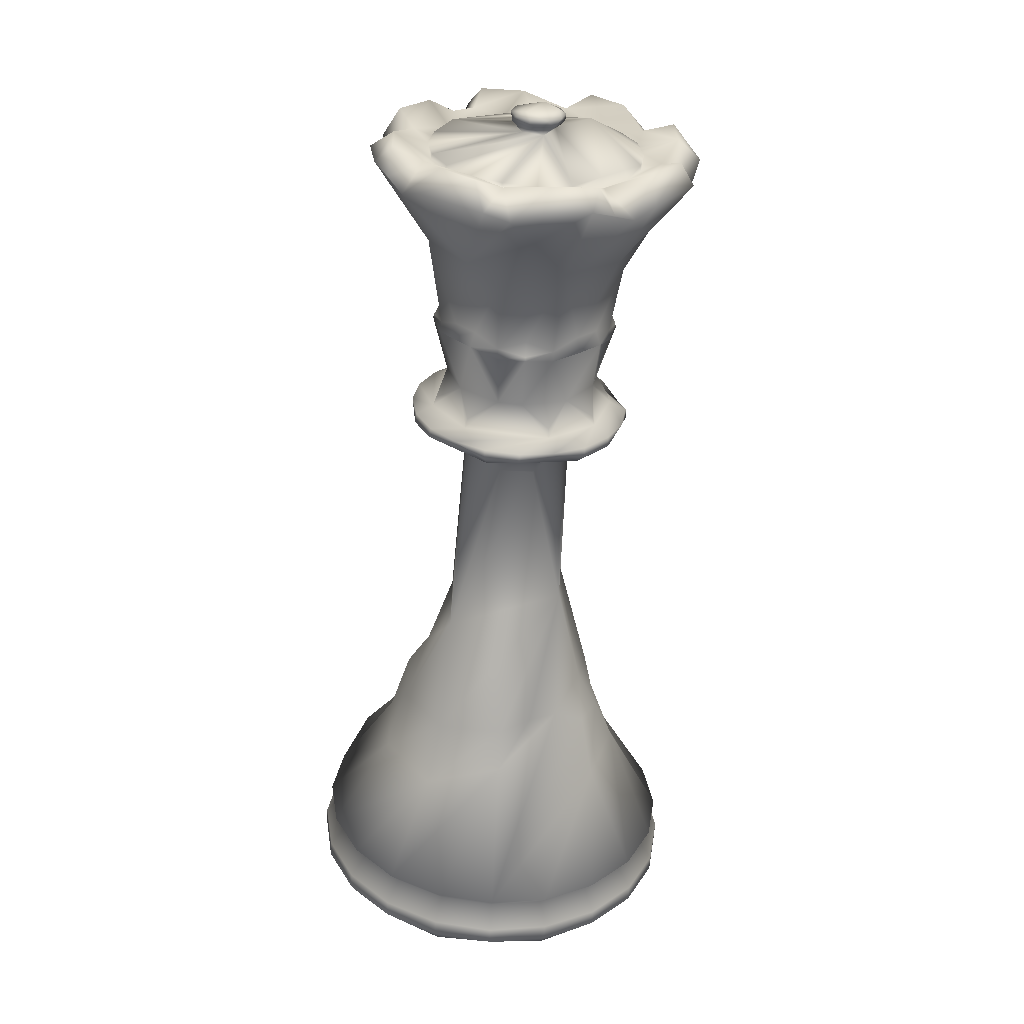
<metadata>
{"format":"obj","ext":"obj","renderer":"f3d","projection":"perspective","resolution":1024,"background":"white","views":[{"elev":-59.9,"azim":86.7,"up":"+Y"}]}
</metadata>
<code>
v 0.4009 0.01994 0.006483
v 0.3952 0.01923 0.00626
v 0.3723 0.0791 0.02572
v 0.3684 0.07956 0.02585
v 0.2854 0.07324 0.02381
v 0.2319 0.05634 0.04109
v 0.2319 0.06629 0.02154
v 0.2242 0.05733 0.04181
v 0.2242 0.06745 0.02193
v 0.2221 0.06441 0.02093
v 0.1787 0.05005 0.03652
v 0.1787 0.05891 0.01915
v 0.1654 0.05784 0.04218
v 0.1582 0.05994 0.04371
v 0.1517 0.0711 0.05182
v 0.1517 0.08364 0.0272
v 0.1442 0.08432 0.02741
v 0.1363 0.07645 0.02485
v 0.1278 0.04616 0.01501
v 0.1207 0.03504 0.02561
v 0.1107 0.04072 0.01324
v 0.09762 0.04142 0.01346
v -0.07759 0.06116 0.01988
v -0.1015 0.06733 0.02189
v -0.1287 0.08377 0.02722
v -0.1579 0.08667 0.02816
v -0.2573 0.1214 0.08834
v -0.2573 0.1427 0.04639
v -0.2681 0.1133 0.08248
v -0.2681 0.1333 0.04331
v -0.2849 0.1249 0.0909
v -0.2849 0.1469 0.04775
v -0.2977 0.125 0.09101
v -0.2977 0.1471 0.04779
v -0.3086 0.1397 0.04539
v 0.3876 0.01447 -0.000117
v 0.3723 0.08319 -0.000113
v 0.3369 0.1066 -0.000112
v 0.2398 0.06787 -0.000101
v 0.2291 0.0728 -0.000106
v 0.226 0.07365 -0.000123
v 0.1787 0.06196 -0.000101
v 0.1517 0.08797 -0.000124
v -0.2428 0.1525 -0.000114
v -0.2677 0.1419 -0.000121
v -0.2681 0.1401 -0.000119
v -0.2849 0.1545 -0.000119
v -0.2977 0.1546 -0.000118
v 0.4048 0.01401 -0.004796
v 0.4009 0.01994 -0.006718
v 0.3723 0.0791 -0.02595
v 0.3684 0.07956 -0.0261
v 0.2319 0.06629 -0.02179
v 0.2242 0.06745 -0.02216
v 0.2221 0.06442 -0.02118
v 0.1814 0.05749 -0.01891
v 0.155 0.07664 -0.02514
v 0.1517 0.08365 -0.02742
v 0.1442 0.08432 -0.02764
v 0.1207 0.04126 -0.01365
v -0.1287 0.08376 -0.02746
v -0.1804 0.09791 -0.03206
v -0.2428 0.145 -0.04736
v -0.2677 0.1349 -0.04409
v -0.2681 0.1333 -0.04354
v -0.2849 0.1469 -0.04797
v -0.2977 0.1471 -0.04803
v -0.3086 0.1397 -0.04563
v 0.3952 0.0163 -0.01224
v 0.3788 0.05983 -0.04387
v 0.3723 0.06721 -0.04924
v 0.3024 0.06725 -0.04926
v 0.2854 0.06226 -0.04561
v 0.2319 0.05634 -0.04133
v 0.2242 0.05732 -0.04205
v 0.1654 0.05785 -0.04243
v 0.1517 0.0711 -0.05205
v 0.1442 0.07166 -0.05247
v 0.1363 0.06497 -0.04761
v 0.1207 0.03504 -0.02585
v -0.1015 0.05723 -0.04197
v -0.1211 0.06934 -0.05078
v -0.2573 0.1214 -0.08859
v -0.2681 0.1133 -0.0827
v -0.2849 0.1249 -0.09114
v -0.2977 0.125 -0.09125
v 0.4009 0.01217 -0.0174
v 0.3723 0.04874 -0.06774
v 0.3684 0.04903 -0.06813
v 0.2398 0.03973 -0.05533
v 0.2291 0.04264 -0.05934
v 0.226 0.04313 -0.06001
v 0.1814 0.03538 -0.04935
v 0.1517 0.05155 -0.07161
v 0.1278 0.02838 -0.03971
v 0.1107 0.02503 -0.03509
v -0.01349 0.03148 -0.04397
v -0.1287 0.05162 -0.07169
v -0.1804 0.06036 -0.08373
v -0.2573 0.08808 -0.1219
v -0.2681 0.08222 -0.1138
v -0.2849 0.09064 -0.1254
v -0.2977 0.09075 -0.1255
v -0.3086 0.08618 -0.1193
v 0.3876 0.004204 -0.01424
v 0.3723 0.02543 -0.0796
v 0.3684 0.02559 -0.08006
v 0.3024 0.02545 -0.07963
v 0.2319 0.02128 -0.0668
v 0.2242 0.02167 -0.06796
v 0.2221 0.02067 -0.06491
v 0.1814 0.01842 -0.05799
v 0.1442 0.02715 -0.08482
v -0.1148 0.02421 -0.07583
v -0.2573 0.04613 -0.1433
v -0.2681 0.04303 -0.1338
v -0.2849 0.04747 -0.1474
v -0.2977 0.04753 -0.1476
v 0.4048 -0.000383 -0.01526
v 0.4009 -0.000386 -0.02148
v 0.3952 -0.000388 -0.02074
v 0.3723 -0.000376 -0.08369
v 0.3369 -0.000375 -0.1071
v 0.2398 -0.000393 -0.06837
v 0.2291 -0.000382 -0.07329
v 0.226 -0.000387 -0.07415
v 0.1654 -0.000384 -0.0721
v 0.1582 -0.000382 -0.07468
v 0.1517 -0.000387 -0.08847
v 0.1442 -0.000382 -0.08918
v 0.1363 -0.000387 -0.08089
v 0.1278 -0.000378 -0.04905
v 0.1107 -0.000393 -0.04333
v -0.1804 -0.000378 -0.1035
v -0.2573 -0.000383 -0.1506
v -0.2681 -0.000382 -0.1406
v -0.2849 -0.000383 -0.155
v -0.2977 -0.000382 -0.1551
v -0.3086 -0.000383 -0.1474
v 0.3723 -0.02621 -0.0796
v 0.3684 -0.02636 -0.08006
v 0.2854 -0.02431 -0.07374
v 0.2319 -0.02205 -0.0668
v 0.2242 -0.02242 -0.06795
v 0.2221 -0.02144 -0.06492
v 0.1814 -0.01918 -0.05799
v 0.1517 -0.02768 -0.08415
v -0.1015 -0.02239 -0.06782
v -0.1287 -0.02773 -0.08426
v -0.2573 -0.04689 -0.1433
v -0.2681 -0.04381 -0.1338
v -0.2849 -0.04823 -0.1474
v -0.2977 -0.04829 -0.1476
v 0.4009 -0.01294 -0.0174
v 0.3758 -0.04812 -0.06583
v 0.3684 -0.0498 -0.06814
v 0.3024 -0.04952 -0.06773
v 0.2398 -0.0405 -0.05534
v 0.2291 -0.0434 -0.05932
v 0.1654 -0.04269 -0.05835
v 0.1582 -0.04421 -0.06043
v 0.1517 -0.05232 -0.07159
v 0.1442 -0.05274 -0.07216
v 0.1207 -0.02612 -0.03553
v -0.01349 -0.03225 -0.04396
v -0.1287 -0.05239 -0.07171
v -0.1804 -0.06114 -0.08373
v -0.2573 -0.08884 -0.1219
v -0.2681 -0.08298 -0.1138
v -0.2849 -0.0914 -0.1254
v -0.2977 -0.09151 -0.1256
v -0.3086 -0.08695 -0.1193
v 0.3952 -0.01707 -0.01224
v 0.3758 -0.06608 -0.04785
v 0.3684 -0.0684 -0.04953
v 0.2398 -0.0556 -0.04023
v 0.2291 -0.05958 -0.04313
v 0.1814 -0.04961 -0.03589
v 0.1517 -0.07187 -0.05206
v 0.1442 -0.07243 -0.05247
v 0.1363 -0.06573 -0.0476
v 0.1207 -0.0358 -0.02585
v -0.1148 -0.06479 -0.04691
v -0.2573 -0.1221 -0.08858
v -0.2681 -0.1141 -0.08272
v -0.2849 -0.1257 -0.09114
v -0.2977 -0.1258 -0.09125
v 0.4009 -0.0207 -0.006721
v 0.3876 -0.01451 -0.004709
v 0.3723 -0.07988 -0.02594
v 0.3684 -0.08034 -0.0261
v 0.3024 -0.07988 -0.02594
v 0.2319 -0.06706 -0.02178
v 0.2242 -0.06823 -0.02215
v 0.1654 -0.06883 -0.02236
v 0.1582 -0.07129 -0.02316
v 0.1517 -0.08442 -0.02742
v 0.1278 -0.04693 -0.01524
v 0.1107 -0.04149 -0.01347
v -0.1148 -0.0761 -0.02471
v -0.2573 -0.1435 -0.04662
v -0.2681 -0.134 -0.04353
v -0.2849 -0.1477 -0.04797
v -0.2977 -0.1478 -0.04803
v -0.3086 -0.1404 -0.04562
v 0.3723 -0.08397 -0.000109
v 0.3688 -0.1224 -0.03976
v 0.3369 -0.1073 -0.000127
v 0.2398 -0.06863 -0.000109
v 0.2291 -0.07358 -0.000116
v 0.226 -0.07441 -0.000115
v 0.1814 -0.06123 -0.000111
v 0.1517 -0.08874 -0.000115
v 0.1442 -0.08944 -0.00012
v -0.1211 -0.08656 -0.000123
v -0.1579 -0.09191 -0.000123
v -0.2573 -0.1509 -0.00012
v -0.2681 -0.1409 -0.000119
v -0.2849 -0.1552 -0.000119
v -0.2977 -0.1554 -0.00012
v 0.4009 -0.02071 0.006483
v 0.3952 -0.02001 0.006258
v 0.3723 -0.07986 0.02571
v 0.3684 -0.08032 0.02586
v 0.2854 -0.07402 0.02382
v 0.2319 -0.06706 0.02155
v 0.2242 -0.06821 0.02192
v 0.2221 -0.06518 0.02094
v 0.1814 -0.05825 0.01868
v 0.1517 -0.08443 0.0272
v 0.1442 -0.08508 0.0274
v 0.1363 -0.07721 0.02484
v 0.1278 -0.04692 0.01501
v 0.1107 -0.04148 0.01322
v -0.2573 -0.1435 0.04639
v -0.2681 -0.134 0.04331
v -0.2849 -0.1477 0.04775
v -0.2977 -0.1478 0.0478
v -0.3086 -0.1404 0.04539
v 0.4048 -0.01263 0.008783
v 0.3723 -0.06801 0.049
v 0.3024 -0.06802 0.04902
v 0.2398 -0.05561 0.04
v 0.2291 -0.05958 0.0429
v 0.1654 -0.05861 0.04219
v 0.1582 -0.0607 0.04371
v 0.1517 -0.07188 0.05183
v -0.1287 -0.07197 0.05189
v -0.1804 -0.08399 0.06064
v -0.2573 -0.1221 0.08835
v -0.2681 -0.1141 0.08248
v -0.2849 -0.1257 0.09092
v -0.2977 -0.1258 0.09101
v 0.4009 -0.01294 0.01716
v 0.3876 -0.009112 0.0119
v 0.3723 -0.04951 0.0675
v 0.3684 -0.0498 0.06789
v 0.2398 -0.0405 0.0551
v 0.2291 -0.04341 0.0591
v 0.1814 -0.03615 0.04911
v 0.1517 -0.05232 0.07137
v 0.1442 -0.05273 0.07193
v 0.1207 -0.02612 0.0353
v -0.04693 -0.03526 0.04789
v -0.2573 -0.08884 0.1216
v -0.2681 -0.08298 0.1136
v -0.2849 -0.0914 0.1252
v -0.2977 -0.09151 0.1253
v -0.3086 -0.08695 0.119
v 0.3952 -0.006757 0.0195
v 0.3723 -0.02622 0.07936
v 0.3684 -0.02636 0.07984
v 0.3024 -0.02622 0.07939
v 0.2319 -0.02204 0.06656
v 0.2242 -0.02243 0.06772
v 0.1654 -0.02263 0.06833
v 0.1582 -0.02342 0.07079
v 0.1517 -0.02768 0.08391
v 0.1442 -0.02791 0.08458
v 0.1363 -0.02535 0.07671
v 0.1207 -0.01391 0.04152
v -0.1287 -0.02772 0.08404
v -0.1804 -0.03231 0.09818
v -0.2573 -0.0469 0.143
v -0.2681 -0.0438 0.1335
v -0.2849 -0.04825 0.1472
v -0.2977 -0.04829 0.1473
v 0.4009 -0.000382 0.02125
v 0.3723 -0.000389 0.08345
v 0.3688 -0.04003 0.1219
v 0.2398 -0.000385 0.06815
v 0.2291 -0.000379 0.07308
v 0.226 -0.000391 0.07393
v 0.1814 -0.000375 0.06073
v 0.1517 -0.00039 0.08825
v 0.1278 -0.000388 0.04882
v 0.1107 -0.000373 0.04309
v -0.2573 -0.000383 0.1504
v -0.2681 -0.000383 0.1404
v -0.2849 -0.000382 0.1547
v -0.2977 -0.000396 0.1549
v -0.3086 -0.000383 0.1472
v 0.3723 0.02544 0.07938
v 0.3684 0.02559 0.07982
v 0.2854 0.02353 0.07352
v 0.2319 0.02128 0.06656
v 0.2242 0.02166 0.06771
v 0.2221 0.02068 0.06468
v 0.1814 0.01841 0.05775
v 0.1517 0.02692 0.08391
v 0.1442 0.02714 0.08458
v -0.1015 0.02161 0.0676
v -0.1287 0.02696 0.08402
v -0.1804 0.03156 0.09818
v -0.2573 0.04613 0.143
v -0.2681 0.04304 0.1335
v -0.2849 0.04747 0.1472
v -0.2977 0.04752 0.1473
v -0.3086 0.04513 0.1399
v 0.4009 0.01218 0.01716
v 0.3952 0.01174 0.01657
v 0.3876 0.008349 0.0119
v 0.3758 0.04735 0.06559
v 0.3684 0.04902 0.06789
v 0.2398 0.03974 0.0551
v 0.2291 0.04262 0.0591
v 0.226 0.04314 0.05977
v 0.1814 0.03538 0.04911
v 0.1582 0.04344 0.06019
v 0.1517 0.05155 0.07136
v 0.1442 0.05197 0.07193
v 0.1363 0.04711 0.06523
v 0.1278 0.02838 0.03947
v 0.1107 0.02502 0.03485
v -0.04693 0.03448 0.04787
v -0.1211 0.05027 0.06961
v -0.1804 0.06036 0.0835
v -0.2428 0.08947 0.1236
v -0.2677 0.08326 0.115
v -0.2977 0.09075 0.1253
v -0.3067 0.08867 0.1225
v 0.3743 0.08439 0.04932
v 0.3829 0.1081 0.04395
v 0.3688 0.1145 0.05353
v 0.3635 0.1103 0.05684
v 0.3825 0.1091 0.009625
v 0.3688 0.1271 0.005244
v 0.3743 0.0946 -0.02517
v 0.3567 0.1197 -0.0189
v 0.3829 0.1073 -0.04571
v 0.3688 0.1195 -0.04408
v 0.3829 0.08468 -0.07116
v 0.3633 0.08746 -0.08815
v 0.3561 0.07173 -0.09937
v 0.3743 0.0488 -0.0849
v 0.3829 0.04342 -0.1087
v 0.3688 0.05297 -0.1152
v 0.3825 0.009026 -0.1096
v 0.3688 0.004709 -0.1276
v 0.3743 -0.02575 -0.09502
v 0.3567 -0.01949 -0.1201
v 0.3631 -0.03926 -0.1197
v 0.3829 -0.04629 -0.1077
v 0.3829 -0.07165 -0.08497
v 0.3635 -0.08861 -0.08779
v 0.3561 -0.09968 -0.07226
v 0.3743 -0.08536 -0.04913
v 0.3829 -0.1091 -0.04376
v 0.3635 -0.1112 -0.05667
v 0.3825 -0.11 -0.009461
v 0.3688 -0.1279 -0.005031
v 0.3743 -0.09544 0.02531
v 0.3569 -0.1204 0.01904
v 0.3631 -0.12 0.03876
v 0.3829 -0.108 0.04572
v 0.3829 -0.08532 0.07106
v 0.3635 -0.08824 0.08802
v 0.3563 -0.07257 0.0992
v 0.3745 -0.04966 0.08487
v 0.3829 -0.04426 0.1085
v 0.3637 -0.05715 0.1107
v 0.3827 -0.01005 0.1096
v 0.3688 -0.005565 0.1274
v 0.3743 0.02472 0.095
v 0.3569 0.01845 0.12
v 0.3635 0.03854 0.1197
v 0.3829 0.04517 0.1076
v 0.3743 0.07242 0.06563
v 0.3829 0.07057 0.08503
v 0.3635 0.08754 0.0879
f 324 4 3
f 5 6 7
f 6 8 9
f 6 9 7
f 8 10 9
f 11 12 8
f 11 13 12
f 13 14 12
f 14 15 16
f 15 17 16
f 15 18 17
f 20 21 19
f 20 22 21
f 24 336 25
f 336 26 25
f 26 27 28
f 27 29 30
f 27 30 28
f 29 31 32
f 29 32 30
f 31 33 34
f 31 34 32
f 33 341 35
f 33 35 34
f 49 1 50
f 1 2 50
f 3 37 323
f 3 4 37
f 344 5 38
f 5 7 39
f 7 40 39
f 7 9 41
f 7 41 40
f 9 10 41
f 10 8 42
f 10 42 41
f 8 12 42
f 12 14 57
f 12 57 42
f 14 16 43
f 16 17 43
f 17 18 43
f 18 19 60
f 26 28 44
f 28 45 44
f 28 30 45
f 30 46 45
f 30 32 47
f 30 47 46
f 32 34 48
f 32 48 47
f 34 35 48
f 50 2 69
f 2 36 69
f 323 37 51
f 37 52 51
f 38 5 73
f 5 53 73
f 5 39 53
f 39 40 53
f 40 41 54
f 40 54 53
f 41 55 54
f 42 56 41
f 42 57 56
f 14 43 58
f 14 58 57
f 43 59 58
f 43 18 59
f 18 60 59
f 19 21 60
f 21 22 60
f 22 23 60
f 23 24 81
f 24 25 61
f 25 26 62
f 25 62 61
f 26 44 63
f 26 63 62
f 44 45 64
f 44 64 63
f 45 46 65
f 45 65 64
f 46 47 66
f 46 66 65
f 47 48 67
f 47 67 66
f 48 35 68
f 48 68 67
f 49 50 87
f 50 69 87
f 323 51 70
f 323 70 36
f 51 71 70
f 51 52 71
f 38 73 72
f 53 74 73
f 53 54 75
f 53 75 74
f 54 55 75
f 55 41 56
f 55 56 75
f 56 57 76
f 57 58 77
f 57 77 76
f 58 59 78
f 58 78 77
f 59 79 78
f 59 60 80
f 59 80 79
f 23 97 60
f 23 81 97
f 24 61 82
f 24 82 81
f 62 63 83
f 63 64 83
f 64 84 83
f 64 65 84
f 65 66 85
f 65 85 84
f 66 67 86
f 66 86 85
f 67 68 86
f 69 36 105
f 70 71 88
f 71 89 88
f 353 72 354
f 73 74 90
f 74 91 90
f 74 75 92
f 74 92 91
f 75 56 93
f 75 93 92
f 56 76 93
f 76 77 94
f 77 78 94
f 78 79 94
f 79 80 95
f 80 96 95
f 60 97 80
f 81 82 98
f 82 61 99
f 82 99 98
f 61 62 99
f 62 83 100
f 62 100 99
f 83 84 101
f 83 101 100
f 84 85 102
f 84 102 101
f 85 86 103
f 85 103 102
f 86 68 104
f 86 104 103
f 68 35 104
f 49 87 120
f 87 69 121
f 87 121 120
f 69 105 121
f 70 88 106
f 88 89 107
f 88 107 106
f 354 72 108
f 72 73 108
f 73 90 109
f 73 109 108
f 90 91 109
f 91 92 110
f 91 110 109
f 92 111 110
f 93 112 92
f 93 76 112
f 76 94 113
f 94 79 113
f 79 95 132
f 79 132 113
f 95 96 133
f 80 97 96
f 81 114 97
f 81 98 114
f 99 100 115
f 100 101 116
f 100 116 115
f 101 102 117
f 101 117 116
f 102 103 118
f 102 118 117
f 103 104 118
f 49 120 119
f 36 70 105
f 70 106 122
f 106 107 122
f 357 354 108
f 357 108 123
f 108 109 124
f 109 125 124
f 109 110 126
f 109 126 125
f 110 111 126
f 111 92 112
f 111 112 126
f 112 76 128
f 112 128 127
f 76 113 129
f 76 129 128
f 113 130 129
f 113 131 130
f 113 132 131
f 95 133 132
f 133 96 97
f 97 114 148
f 114 149 148
f 114 98 149
f 98 134 149
f 98 99 134
f 99 115 135
f 99 135 134
f 115 116 136
f 115 136 135
f 116 117 137
f 116 137 136
f 117 118 138
f 117 138 137
f 118 104 139
f 118 139 138
f 104 35 139
f 119 120 154
f 120 121 154
f 70 122 140
f 122 141 140
f 108 142 123
f 108 124 143
f 108 143 142
f 124 125 143
f 125 126 144
f 125 144 143
f 126 145 144
f 112 146 126
f 112 127 146
f 127 128 146
f 128 129 147
f 129 130 147
f 130 131 147
f 131 132 164
f 97 165 133
f 97 148 165
f 134 135 150
f 135 136 151
f 135 151 150
f 136 137 152
f 136 152 151
f 137 138 153
f 137 153 152
f 138 139 153
f 154 121 173
f 121 105 189
f 121 189 173
f 70 140 155
f 140 141 156
f 140 156 155
f 123 142 157
f 142 143 158
f 143 159 158
f 143 144 159
f 144 145 159
f 145 126 146
f 145 146 159
f 146 128 161
f 146 161 160
f 128 147 162
f 128 162 161
f 147 163 162
f 147 131 163
f 131 164 163
f 132 133 164
f 133 165 164
f 148 149 166
f 149 134 167
f 149 167 166
f 134 150 168
f 134 168 167
f 150 151 169
f 150 169 168
f 151 152 170
f 151 170 169
f 152 153 171
f 152 171 170
f 153 139 172
f 153 172 171
f 139 35 172
f 119 154 188
f 154 173 188
f 105 70 174
f 70 155 174
f 155 156 175
f 155 175 174
f 365 157 366
f 142 176 157
f 142 158 176
f 158 159 177
f 158 177 176
f 146 178 159
f 146 160 178
f 160 161 178
f 161 162 179
f 162 163 180
f 162 180 179
f 163 181 180
f 163 164 182
f 163 182 181
f 164 165 182
f 148 183 165
f 148 166 183
f 167 168 184
f 168 169 185
f 168 185 184
f 169 170 186
f 169 186 185
f 170 171 187
f 170 187 186
f 171 172 187
f 49 119 240
f 119 188 240
f 105 190 189
f 105 174 190
f 174 175 191
f 174 191 190
f 366 157 192
f 157 176 192
f 176 193 192
f 176 177 193
f 177 194 193
f 177 159 194
f 159 178 194
f 178 161 196
f 178 196 195
f 161 179 197
f 161 197 196
f 179 180 197
f 180 181 197
f 181 182 198
f 182 199 198
f 165 183 200
f 166 167 217
f 166 217 183
f 167 184 201
f 167 201 217
f 184 185 202
f 184 202 201
f 185 186 203
f 185 203 202
f 186 187 204
f 186 204 203
f 187 172 205
f 187 205 204
f 172 35 205
f 240 188 221
f 188 173 222
f 188 222 221
f 173 189 222
f 190 206 189
f 190 191 206
f 207 366 192
f 207 192 208
f 192 193 209
f 193 210 209
f 193 194 211
f 193 211 210
f 194 212 211
f 194 178 212
f 178 195 212
f 195 196 212
f 196 197 213
f 197 214 213
f 197 181 214
f 181 198 233
f 181 233 214
f 198 199 234
f 182 165 199
f 200 215 165
f 200 183 216
f 200 216 215
f 183 217 216
f 201 202 218
f 201 218 217
f 202 203 219
f 202 219 218
f 203 204 220
f 203 220 219
f 204 205 220
f 189 206 223
f 206 224 223
f 192 225 208
f 192 209 226
f 192 226 225
f 209 210 226
f 210 211 227
f 210 227 226
f 211 228 227
f 212 229 211
f 212 196 229
f 196 213 230
f 213 214 231
f 213 231 230
f 214 232 231
f 214 233 232
f 198 234 233
f 234 199 264
f 199 165 264
f 165 248 264
f 165 215 248
f 217 235 216
f 217 218 236
f 217 236 235
f 218 219 237
f 218 237 236
f 219 220 238
f 219 238 237
f 220 205 239
f 220 239 238
f 205 35 239
f 240 221 254
f 221 222 254
f 222 189 255
f 189 223 241
f 223 224 241
f 208 225 242
f 225 226 243
f 226 244 243
f 226 227 244
f 227 228 244
f 228 211 229
f 228 229 244
f 229 196 246
f 229 246 245
f 196 230 247
f 196 247 246
f 230 231 247
f 231 232 247
f 232 233 263
f 215 216 249
f 215 249 248
f 216 235 250
f 216 250 249
f 235 236 251
f 235 251 250
f 236 237 252
f 236 252 251
f 237 238 253
f 237 253 252
f 238 239 253
f 254 222 270
f 222 255 270
f 189 241 256
f 241 257 256
f 377 242 378
f 225 258 242
f 225 243 258
f 243 244 259
f 243 259 258
f 229 260 244
f 229 245 260
f 245 246 260
f 246 247 261
f 247 262 261
f 247 232 262
f 232 263 262
f 233 234 263
f 234 264 263
f 249 250 265
f 250 251 266
f 250 266 265
f 251 252 267
f 251 267 266
f 252 253 268
f 252 268 267
f 253 239 269
f 253 269 268
f 239 35 269
f 240 254 288
f 254 270 288
f 189 256 271
f 189 271 255
f 256 257 272
f 256 272 271
f 378 242 273
f 242 258 273
f 258 274 273
f 258 259 274
f 259 275 274
f 259 244 275
f 244 260 275
f 260 246 277
f 260 277 276
f 246 261 278
f 246 278 277
f 261 262 279
f 261 279 278
f 262 280 279
f 262 263 281
f 262 281 280
f 263 264 281
f 248 282 264
f 248 283 282
f 248 249 283
f 249 265 284
f 249 284 283
f 265 266 285
f 265 285 284
f 266 267 286
f 266 286 285
f 267 268 287
f 267 287 286
f 268 269 287
f 255 271 289
f 271 272 289
f 290 378 273
f 290 273 305
f 273 274 291
f 274 292 291
f 274 275 293
f 274 293 292
f 275 294 293
f 275 260 294
f 260 276 294
f 276 277 294
f 277 278 295
f 278 279 295
f 279 280 295
f 280 281 296
f 281 297 296
f 281 264 297
f 283 284 298
f 284 285 299
f 284 299 298
f 285 286 300
f 285 300 299
f 286 287 301
f 286 301 300
f 287 269 302
f 287 302 301
f 269 35 302
f 49 240 320
f 240 288 320
f 288 270 321
f 288 321 320
f 270 255 322
f 270 322 321
f 255 289 303
f 289 304 303
f 273 291 306
f 273 306 305
f 291 292 306
f 292 293 307
f 292 307 306
f 293 308 307
f 294 309 293
f 294 277 309
f 277 295 310
f 295 311 310
f 295 280 311
f 280 296 333
f 280 333 311
f 296 297 334
f 264 335 297
f 264 312 335
f 264 282 312
f 282 313 312
f 282 314 313
f 282 283 314
f 283 298 315
f 283 315 314
f 298 299 316
f 298 316 315
f 299 300 317
f 299 317 316
f 300 301 318
f 300 318 317
f 301 302 319
f 301 319 318
f 302 35 319
f 322 255 323
f 255 303 323
f 303 304 324
f 303 324 323
f 305 306 325
f 306 326 325
f 306 307 327
f 306 327 326
f 307 308 327
f 308 328 327
f 308 293 328
f 293 309 328
f 309 277 329
f 309 329 328
f 277 310 330
f 277 330 329
f 310 311 331
f 310 331 330
f 311 332 331
f 311 333 332
f 296 334 333
f 334 297 335
f 312 313 336
f 313 314 337
f 313 337 336
f 314 315 337
f 315 338 337
f 315 339 338
f 315 316 339
f 316 317 340
f 316 340 339
f 317 318 340
f 318 319 341
f 318 341 340
f 319 35 341
f 320 1 49
f 320 321 2
f 320 2 1
f 321 322 36
f 321 36 2
f 322 323 36
f 323 324 3
f 305 325 6
f 305 6 5
f 325 326 6
f 326 327 8
f 326 8 6
f 327 328 8
f 328 11 8
f 328 13 11
f 328 329 14
f 328 14 13
f 329 330 15
f 329 15 14
f 330 331 15
f 331 332 18
f 331 18 15
f 332 333 19
f 332 19 18
f 333 20 19
f 333 334 20
f 334 335 22
f 334 22 20
f 335 23 22
f 335 312 24
f 335 24 23
f 312 336 24
f 337 26 336
f 337 338 27
f 337 27 26
f 338 339 27
f 339 29 27
f 339 340 31
f 339 31 29
f 340 33 31
f 340 341 33
f 324 342 4
f 343 346 342
f 345 305 5
f 345 5 344
f 342 346 4
f 37 4 346
f 346 343 344
f 346 344 347
f 38 347 344
f 348 37 346
f 348 52 37
f 71 52 348
f 349 38 72
f 349 347 38
f 351 349 72
f 352 71 348
f 348 350 352
f 351 353 350
f 72 353 351
f 89 71 355
f 107 89 355
f 352 355 71
f 352 350 353
f 356 358 355
f 355 358 107
f 122 107 358
f 357 359 356
f 123 359 357
f 356 359 358
f 122 358 360
f 360 141 122
f 156 141 360
f 361 123 157
f 361 359 123
f 362 361 157
f 364 156 360
f 360 363 364
f 363 362 365
f 157 365 362
f 175 156 367
f 156 364 367
f 364 363 365
f 367 191 175
f 368 370 367
f 368 369 207
f 366 207 369
f 367 370 191
f 206 191 370
f 370 368 207
f 370 207 371
f 208 371 207
f 206 370 372
f 372 224 206
f 241 224 372
f 373 208 242
f 373 371 208
f 374 373 242
f 376 241 372
f 372 375 376
f 375 374 377
f 242 377 374
f 257 241 379
f 272 257 379
f 241 376 379
f 376 375 377
f 380 382 379
f 380 381 290
f 378 290 381
f 379 382 272
f 289 272 382
f 382 380 290
f 382 290 383
f 305 383 290
f 384 289 382
f 384 304 289
f 324 304 384
f 385 383 305
f 386 385 305
f 389 324 384
f 384 387 389
f 387 386 390
f 305 390 386
f 388 324 389
f 324 388 342
f 389 387 390
f 390 305 345
f 344 343 342
f 344 342 345
f 347 349 346
f 348 346 349
f 349 351 348
f 350 348 351
f 354 355 352
f 354 352 353
f 356 355 357
f 357 355 354
f 359 361 358
f 360 358 361
f 361 362 360
f 362 363 360
f 366 364 365
f 369 368 367
f 367 364 366
f 369 367 366
f 371 373 370
f 372 370 373
f 373 374 372
f 374 375 372
f 377 378 376
f 378 379 376
f 381 380 379
f 381 379 378
f 383 385 382
f 384 382 385
f 385 386 384
f 386 387 384
f 342 388 345
f 390 388 389
f 345 388 390

</code>
